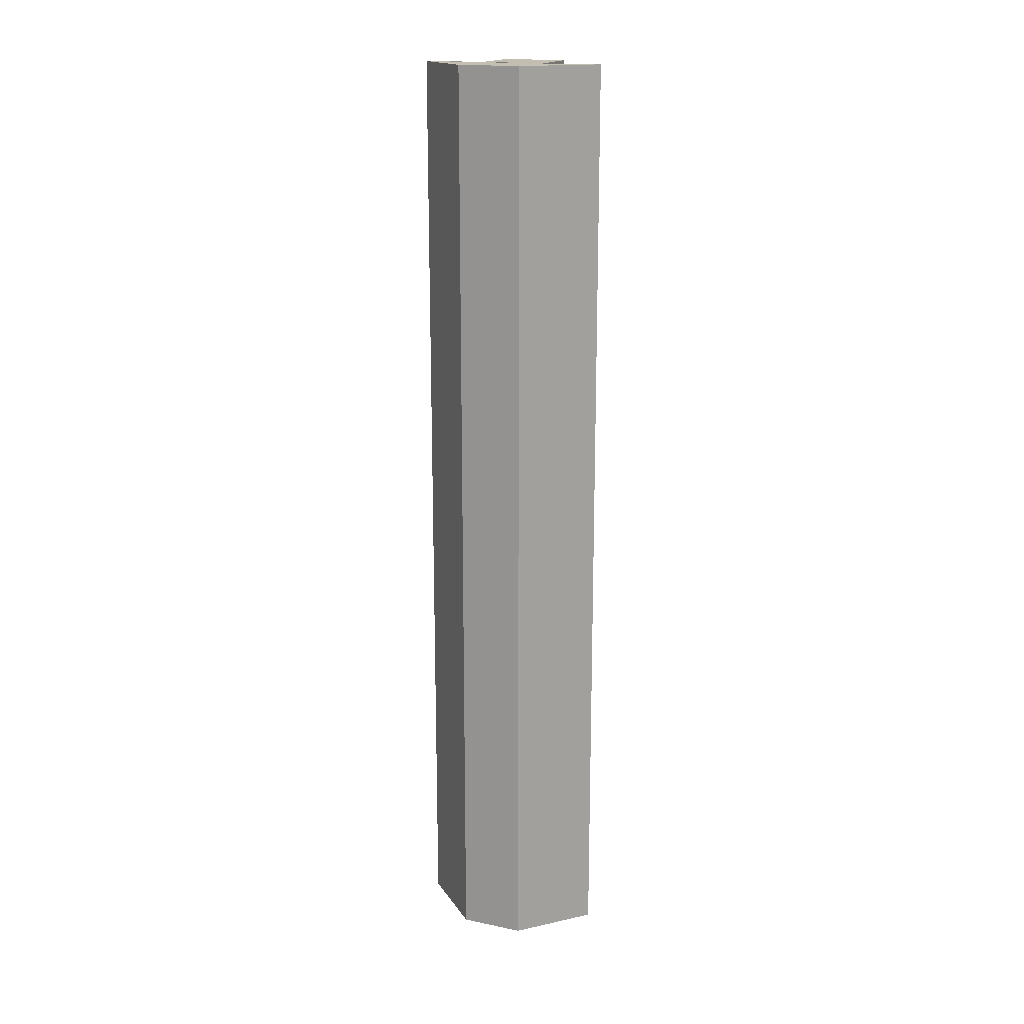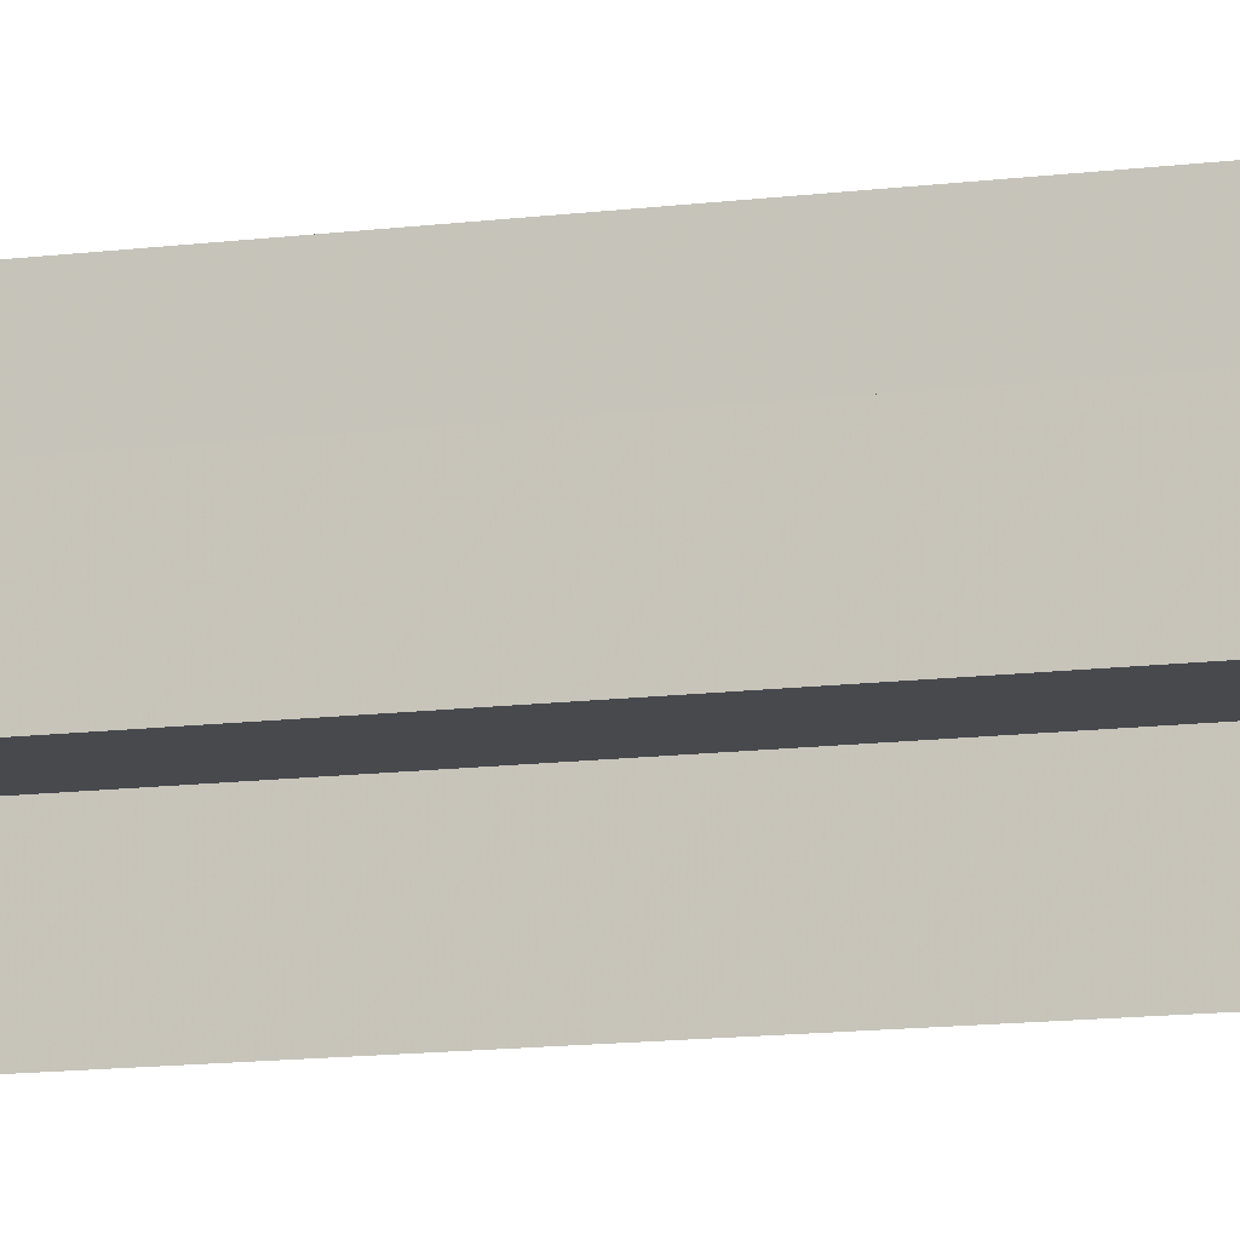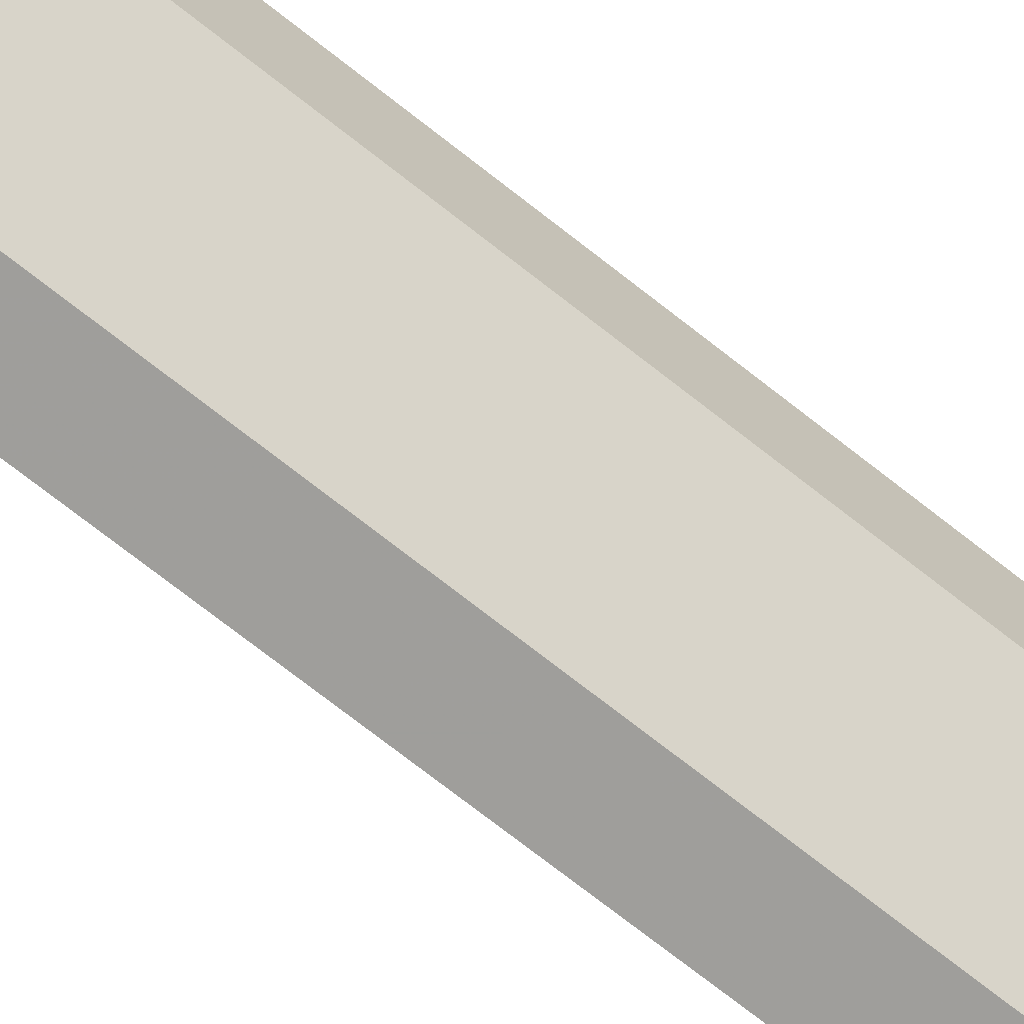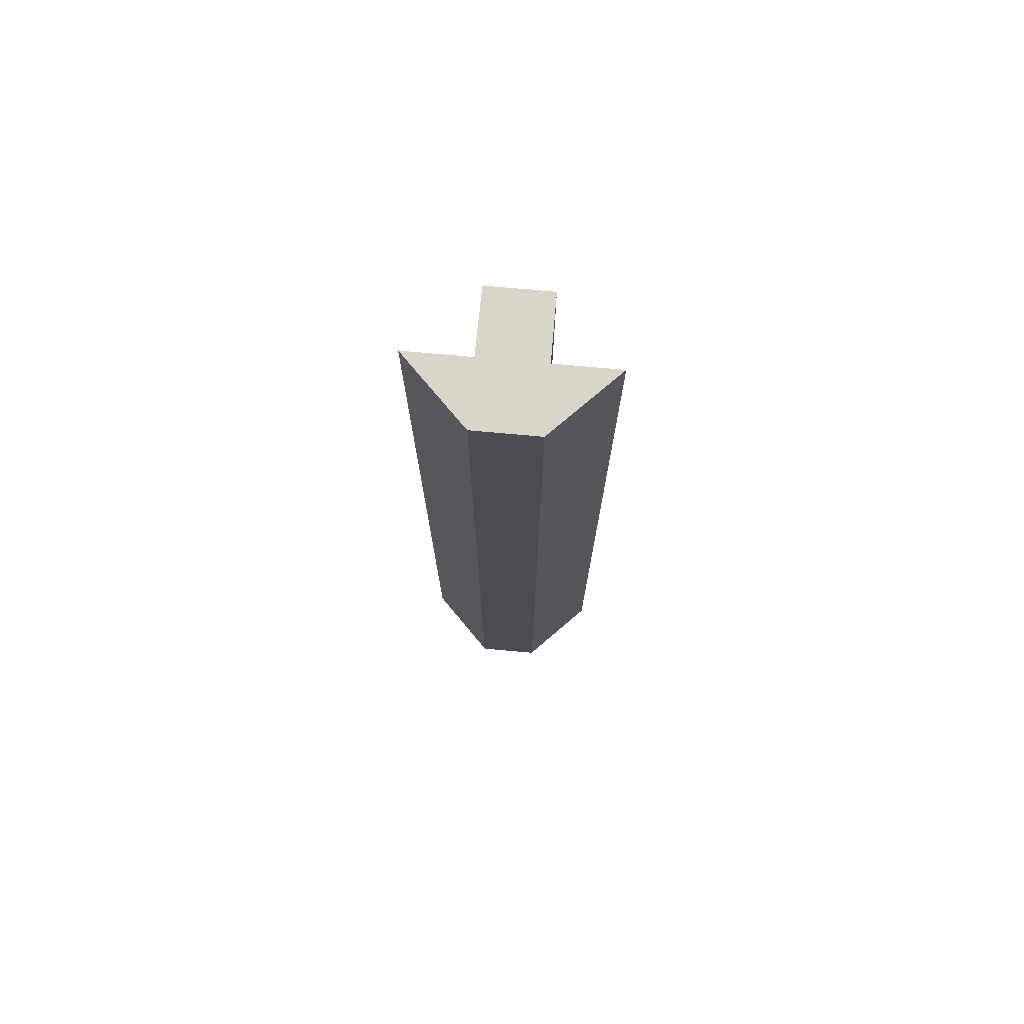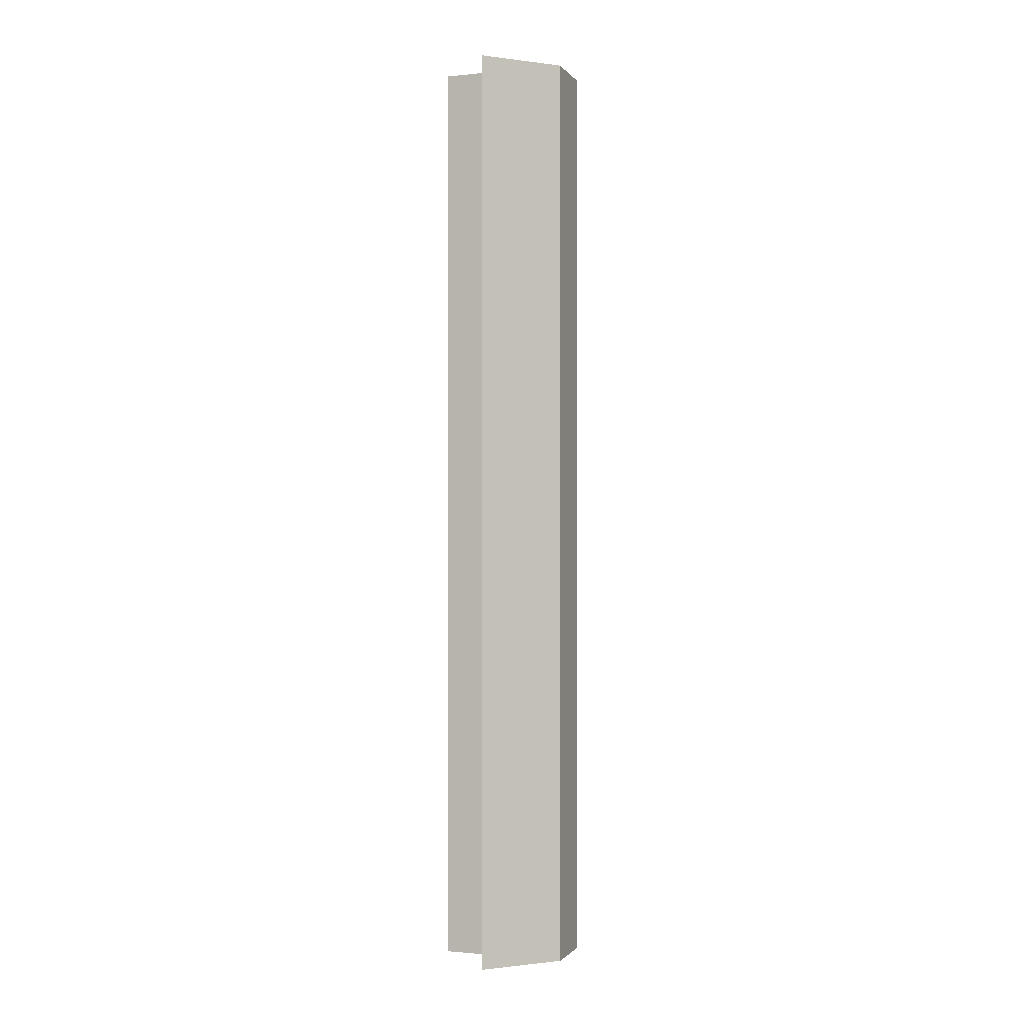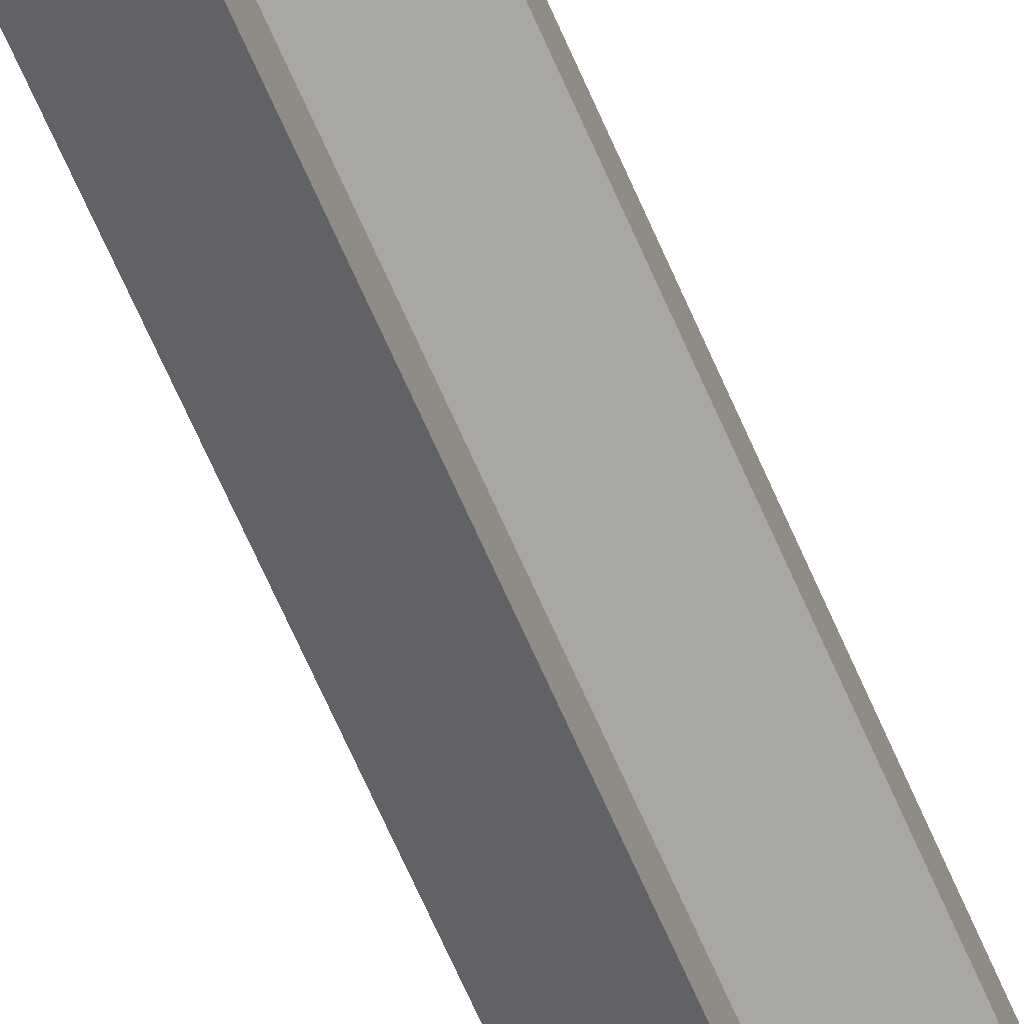
<metadata>
{"format":"obj","ext":"obj","renderer":"f3d","projection":"perspective","resolution":1024,"background":"white","views":[{"elev":17.5,"azim":111.7,"up":"+Z"},{"elev":-12.2,"azim":-72.7,"up":"+Y"},{"elev":-70.9,"azim":51.5,"up":"+Y"},{"elev":74.7,"azim":95.3,"up":"+Z"},{"elev":-1.0,"azim":19.8,"up":"+Z"},{"elev":-74.7,"azim":-155.5,"up":"+Y"}]}
</metadata>
<code>
o 16564
v 2246 1855 7.85
v 2246 1855 7.85
v 2246 1855 7.7
v 2246 1855 7.85
v 2246 1855 7.7
v 2246 1855 7.85
v 2246 1855 7.7
v 2246 1855 7.85
v 2246 1855 7.7
v 2246 1855 7.85
v 2246 1855 7.7
v 2246 1855 7.85
v 2246 1855 7.7
v 2246 1855 7.85
v 2246 1855 7.85
v 2246 1855 7.85
v 2246 1855 7.85
v 2246 1855 7.85
v 2246 1855 7.85
v 2246 1855 7.85
v 2246 1855 7.7
v 2246 1855 7.7
v 2246 1855 7.7
v 2246 1855 7.7
v 2246 1855 7.85
v 2246 1855 7.85
v 2246 1855 7.85
v 2246 1855 7.85
v 2246 1855 7.85
v 2246 1855 7.7
v 2246 1855 7.85
v 2246 1855 7.7
v 2246 1855 7.7
v 2246 1855 7.7
v 2246 1855 7.7
v 2246 1855 7.7
v 2246 1855 7.7
v 2246 1855 7.7
v 2246 1855 7.7
v 2246 1855 7.7
v 2246 1855 7.7
v 2246 1855 7.7
v 2246 1855 7.85
v 2246 1855 7.85
v 2246 1855 7.85
v 2246 1855 7.85
v 2246 1855 7.85
v 2246 1855 7.85
v 2246 1855 7.7
v 2246 1855 7.85
v 2246 1855 7.85
v 2246 1855 7.7
f 1 2 3
f 2 4 5
f 4 6 7
f 3 8 9
f 9 10 11
f 11 12 13
f 14 12 15
f 14 15 16
f 17 16 18
f 14 19 20
f 21 20 22
f 23 19 24
f 25 26 23
f 27 28 19
f 29 27 30
f 30 31 32
f 33 22 34
f 33 35 36
f 33 37 35
f 38 39 37
f 40 34 41
f 42 43 41
f 44 45 42
f 46 47 40
f 40 48 49
f 50 51 52

</code>
